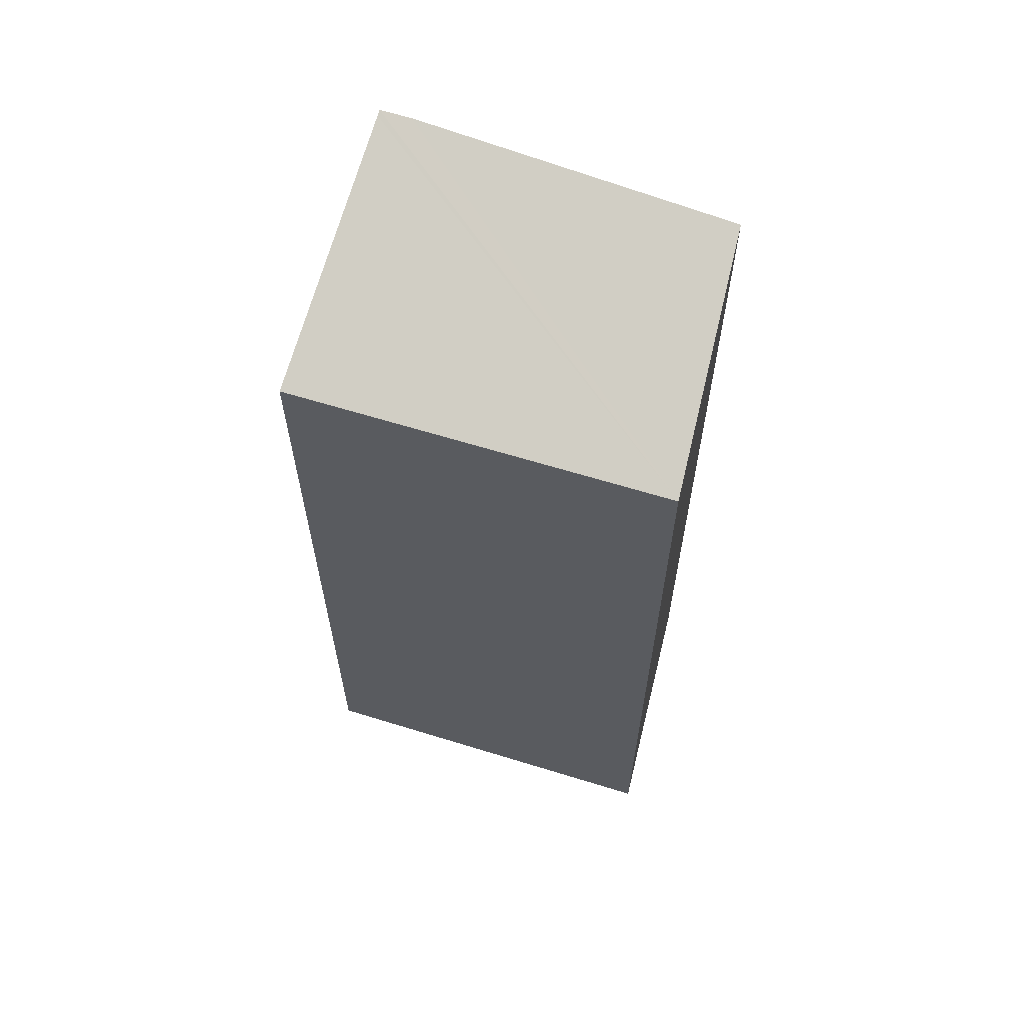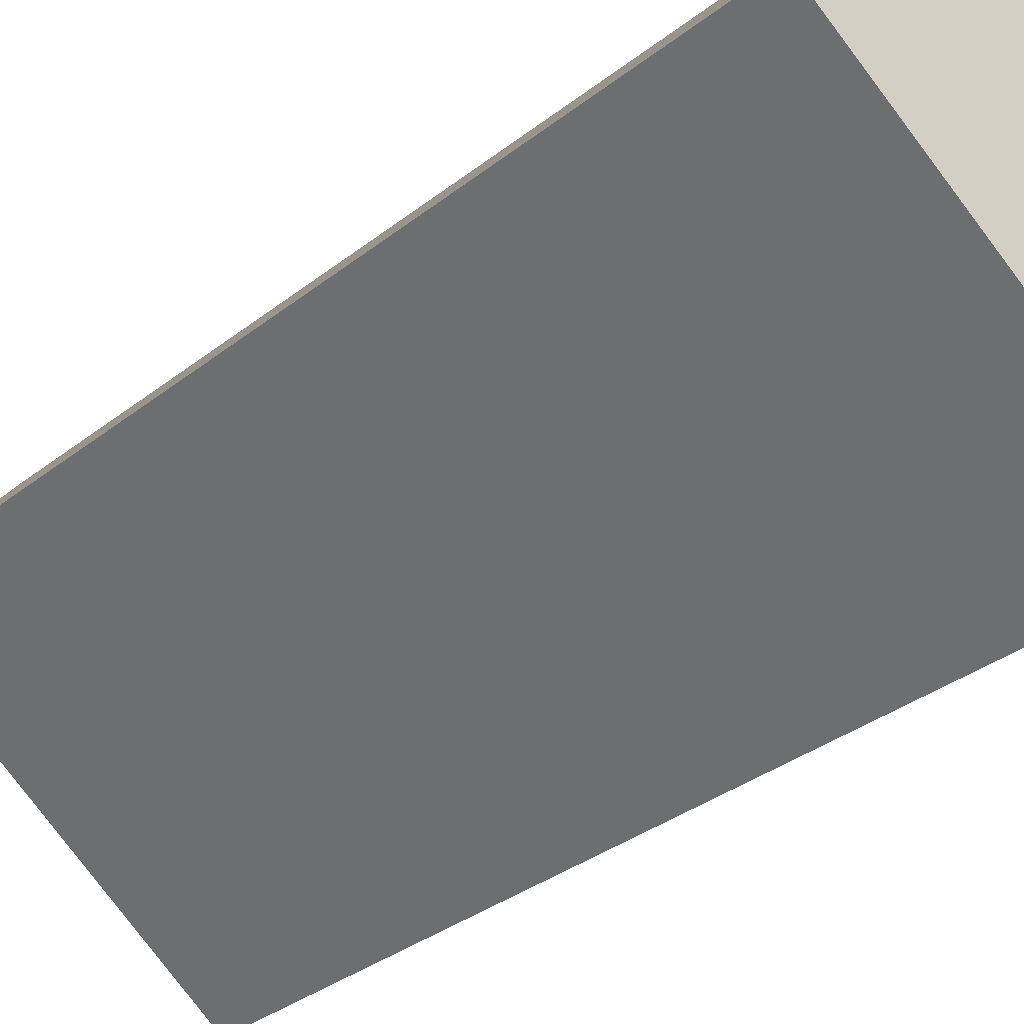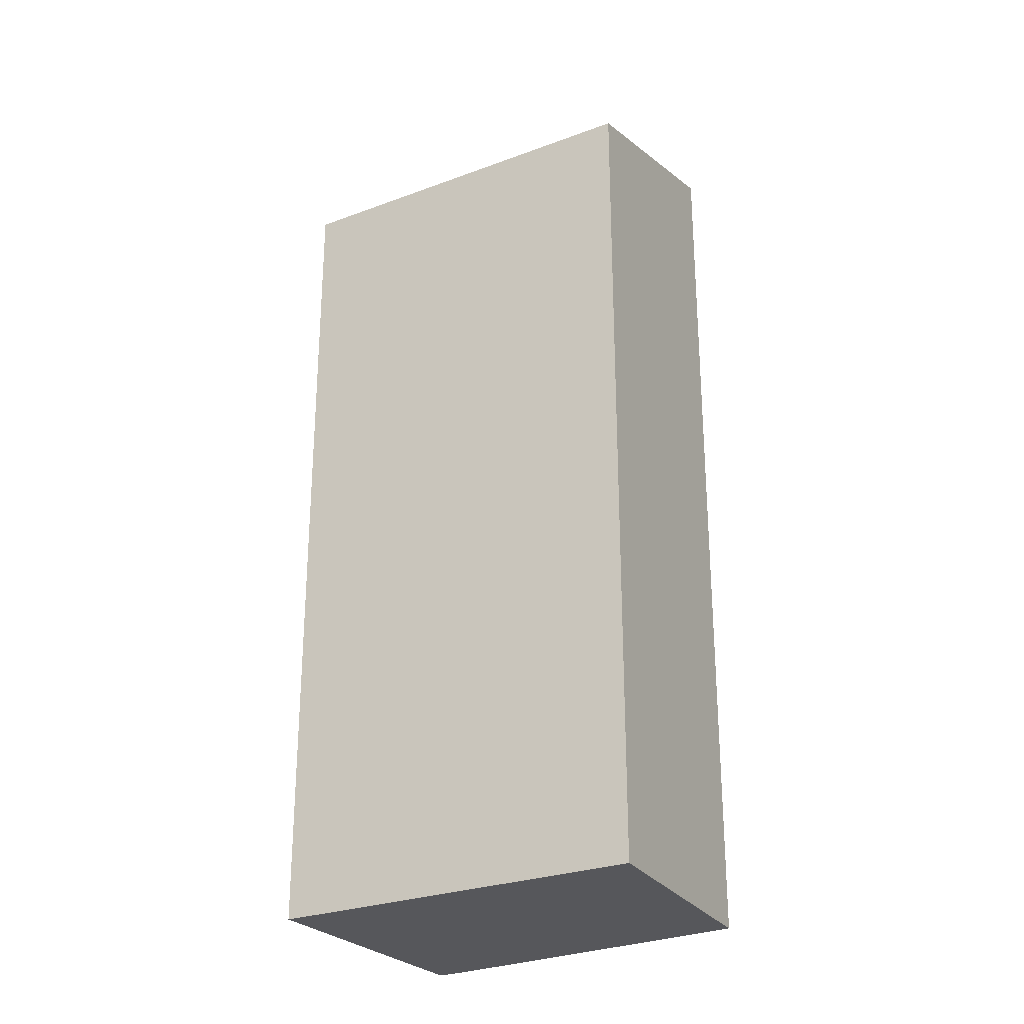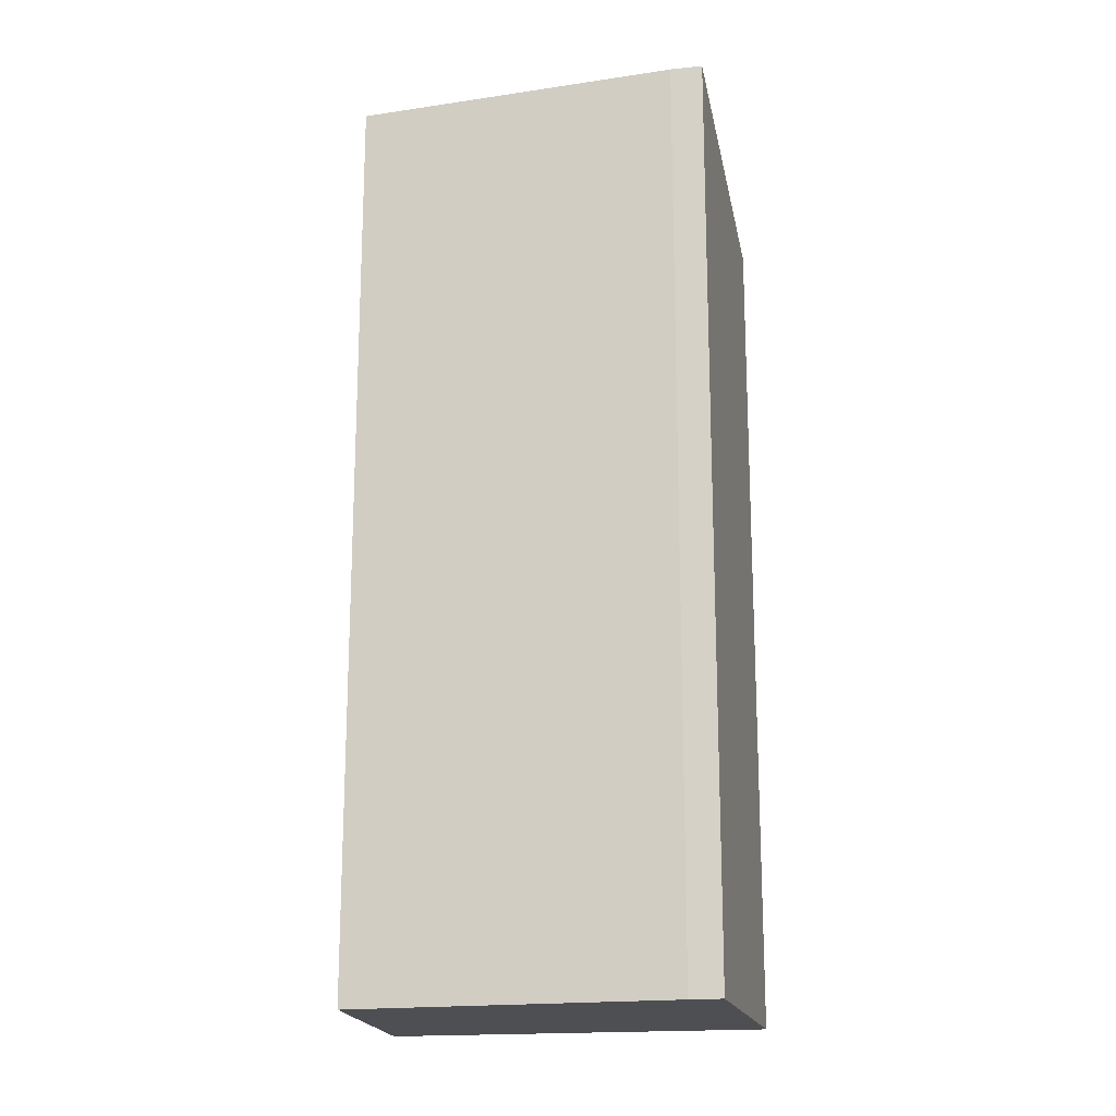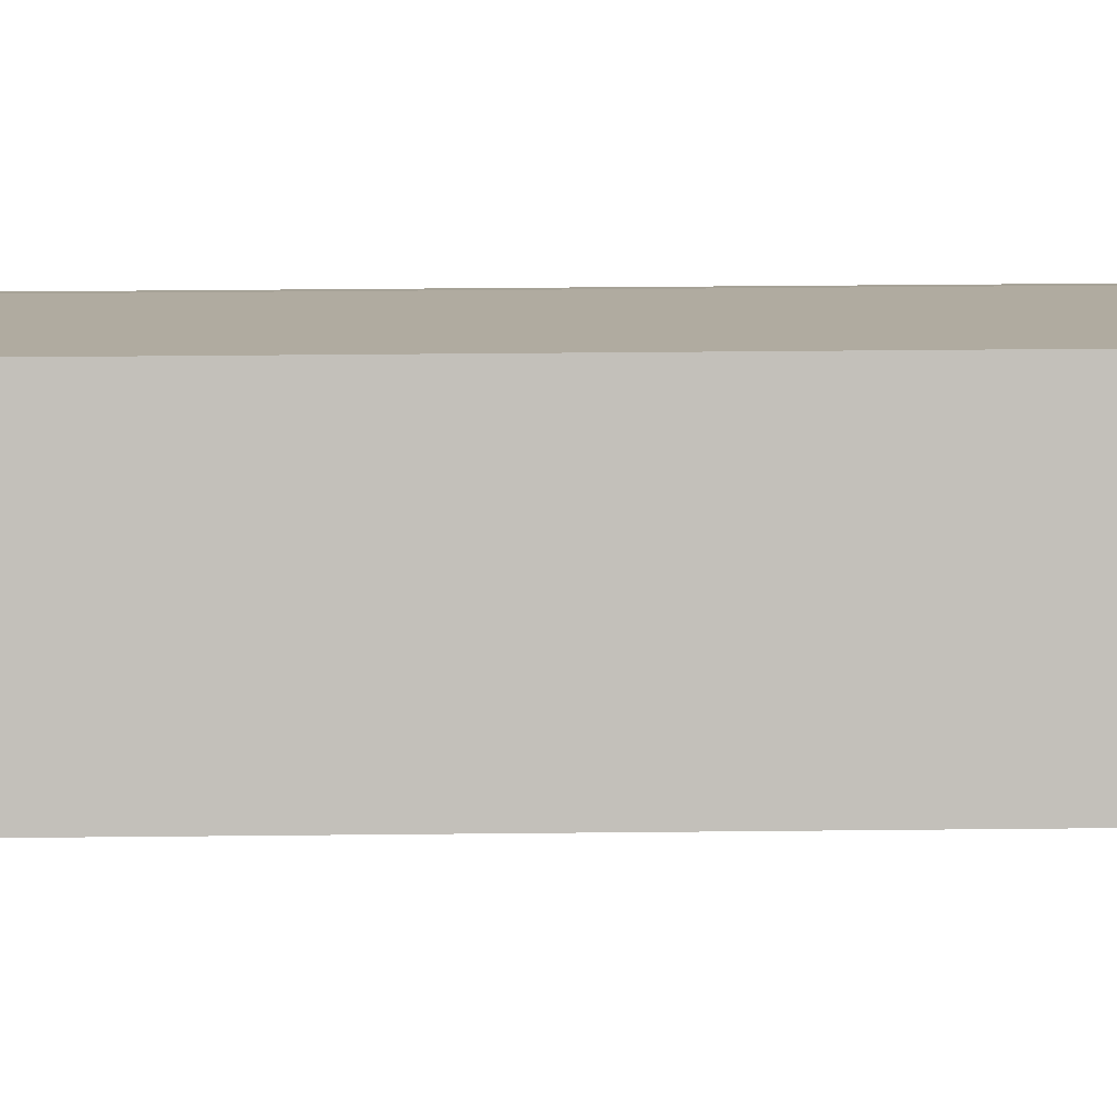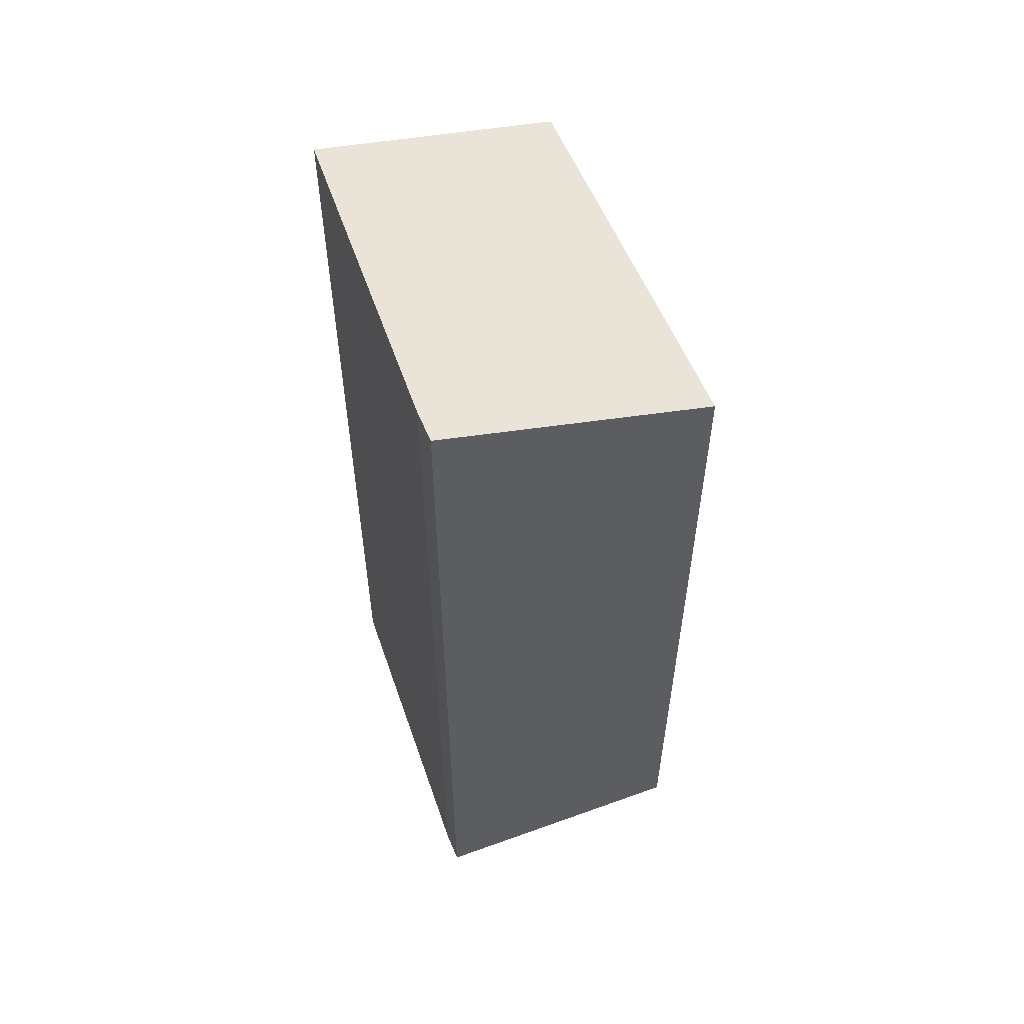
<metadata>
{"format":"obj","ext":"obj","renderer":"f3d","projection":"perspective","resolution":1024,"background":"white","views":[{"elev":63.8,"azim":-126.7,"up":"+Y"},{"elev":-32.2,"azim":-42.0,"up":"+Z"},{"elev":-27.1,"azim":-113.9,"up":"+Y"},{"elev":-18.2,"azim":47.0,"up":"+Y"},{"elev":42.3,"azim":-90.7,"up":"+Z"},{"elev":57.8,"azim":103.4,"up":"+Y"}]}
</metadata>
<code>
v  0 10.05 6.151e-16
v  5.456 11.03 -0.038
v  3.68 10.05 -2.669
v  5.494 11.05 0.018
v  5.183 11.05 0.243
v  4.265 11.03 0.826
v  1.907 10.98 2.322
v  1.907 -1.422e-16 2.322
v  0 0 0
v  5.183 -1.488e-17 0.243
v  4.265 -5.058e-17 0.826
v  5.494 -1.102e-18 0.018
v  3.68 1.634e-16 -2.669
v  5.456 2.327e-18 -0.038
g defaultobject
f 1 2 3
f 2 1 4
f 4 1 5
f 5 1 6
f 6 1 7
f 1 8 7
f 8 1 9
f 8 6 7
f 6 8 5
f 5 8 10
f 10 8 11
f 5 12 4
f 12 5 10
f 12 2 4
f 2 12 3
f 3 12 13
f 13 12 14
f 13 1 3
f 1 13 9
f 10 14 12
f 14 10 13
f 13 10 11
f 13 11 8
f 13 8 9

</code>
